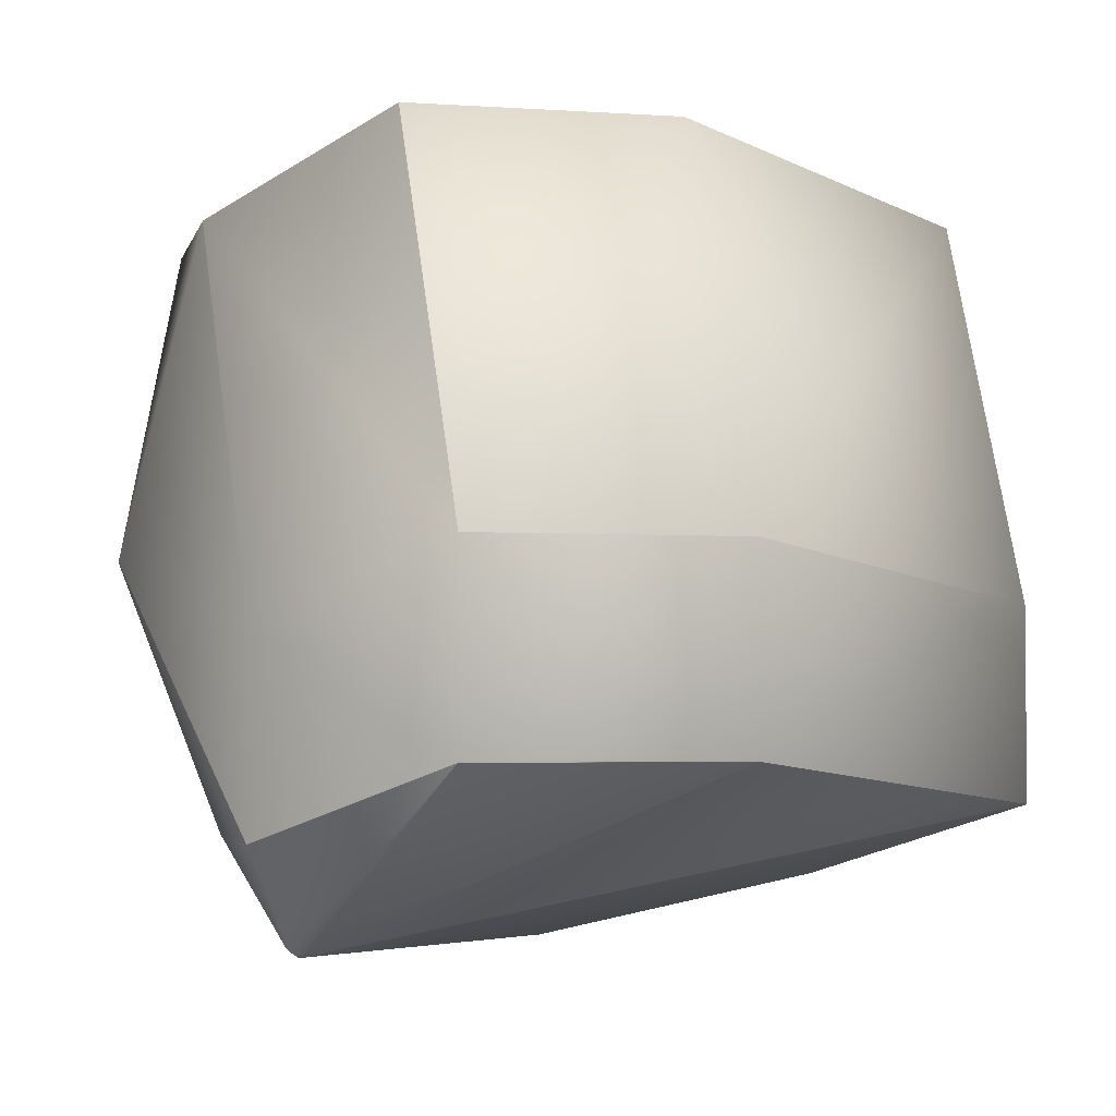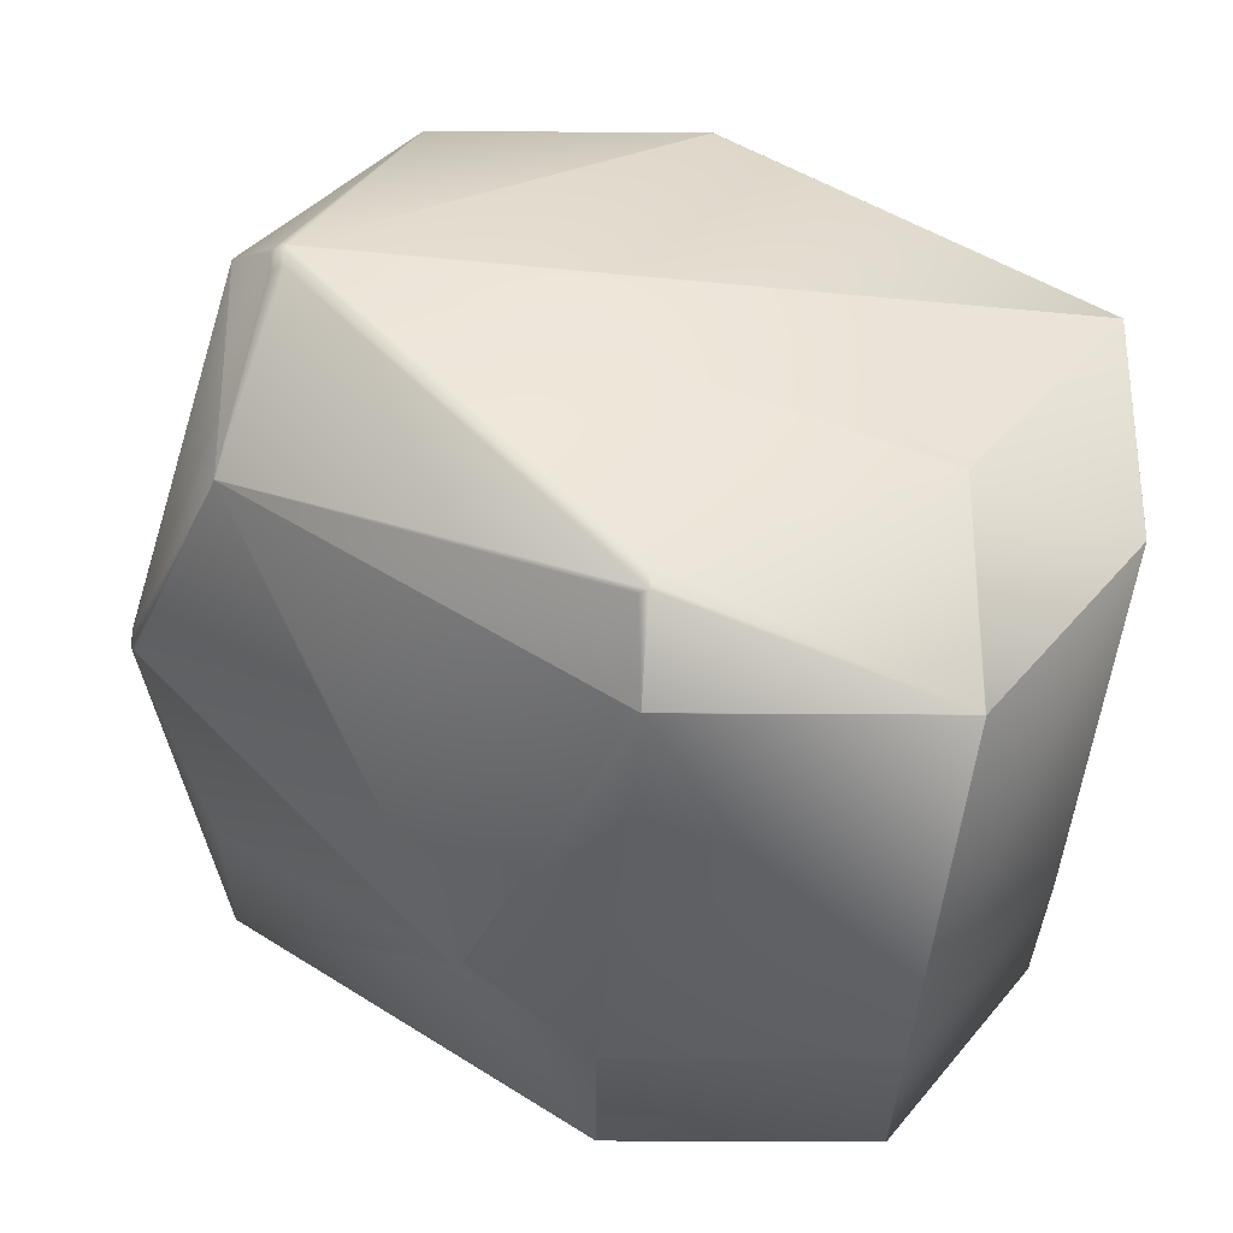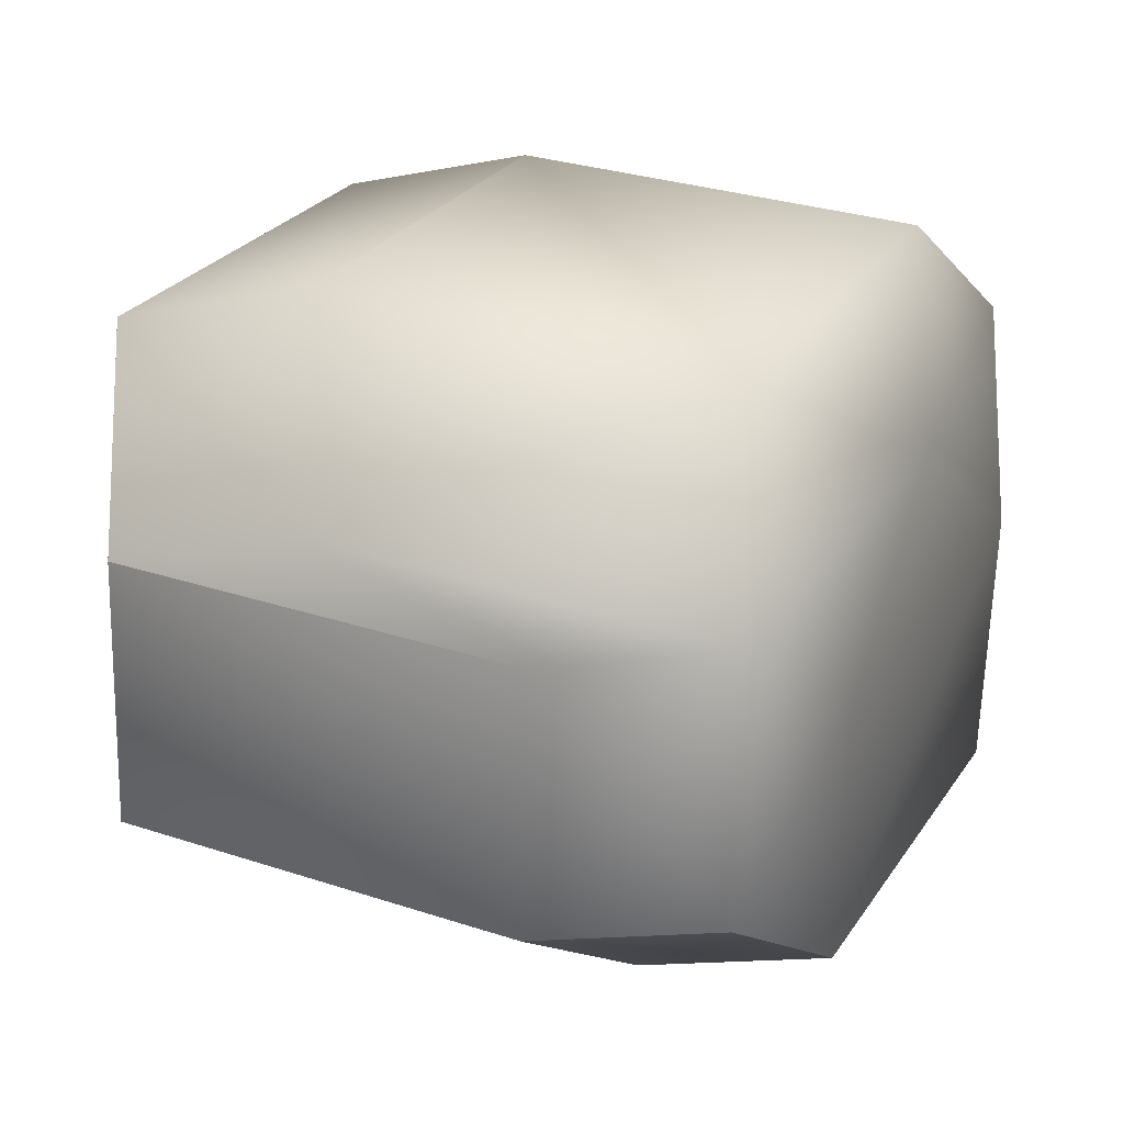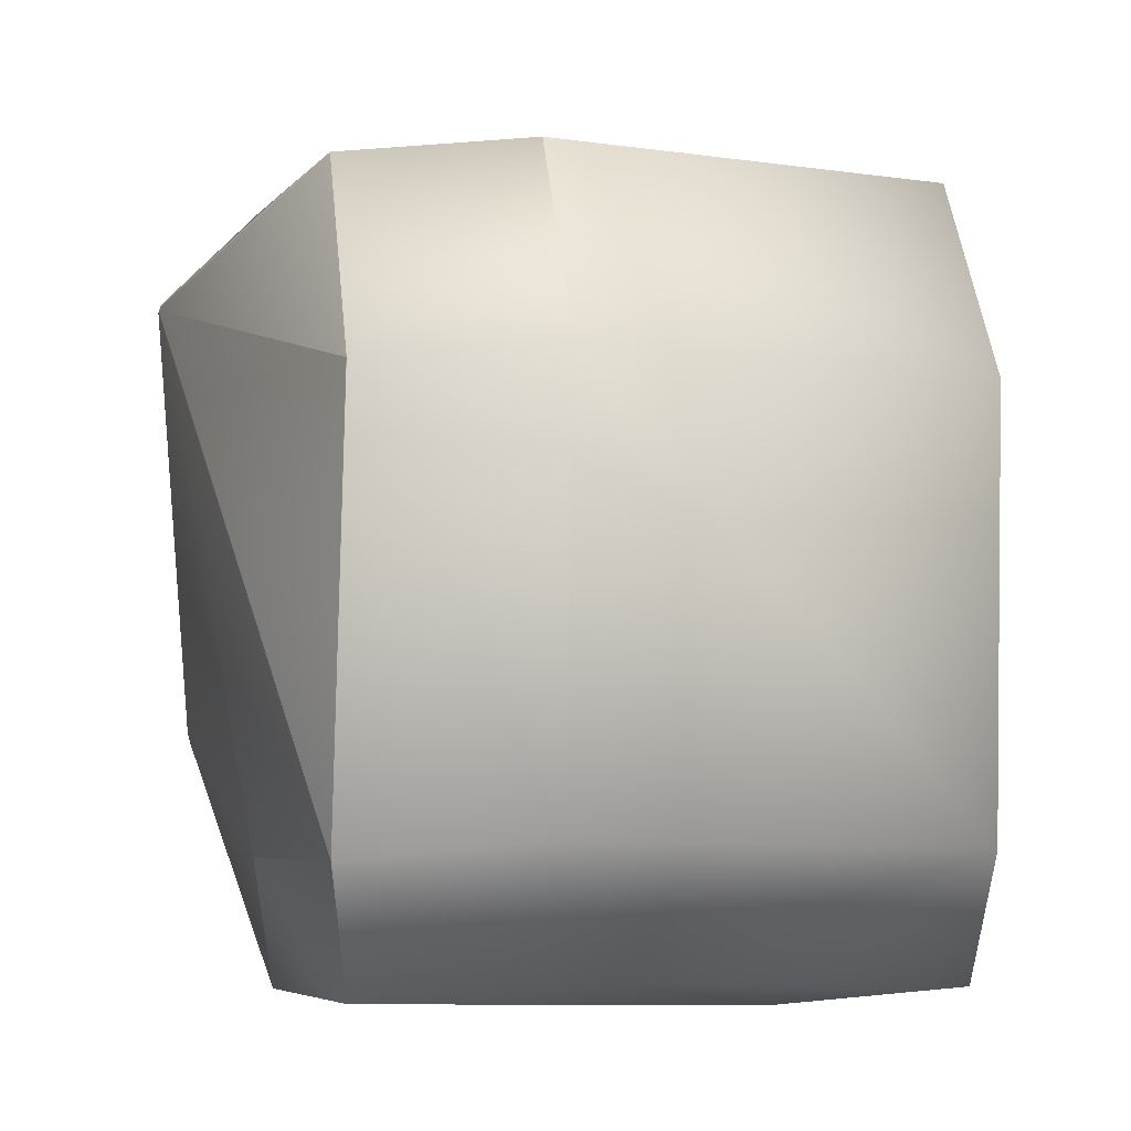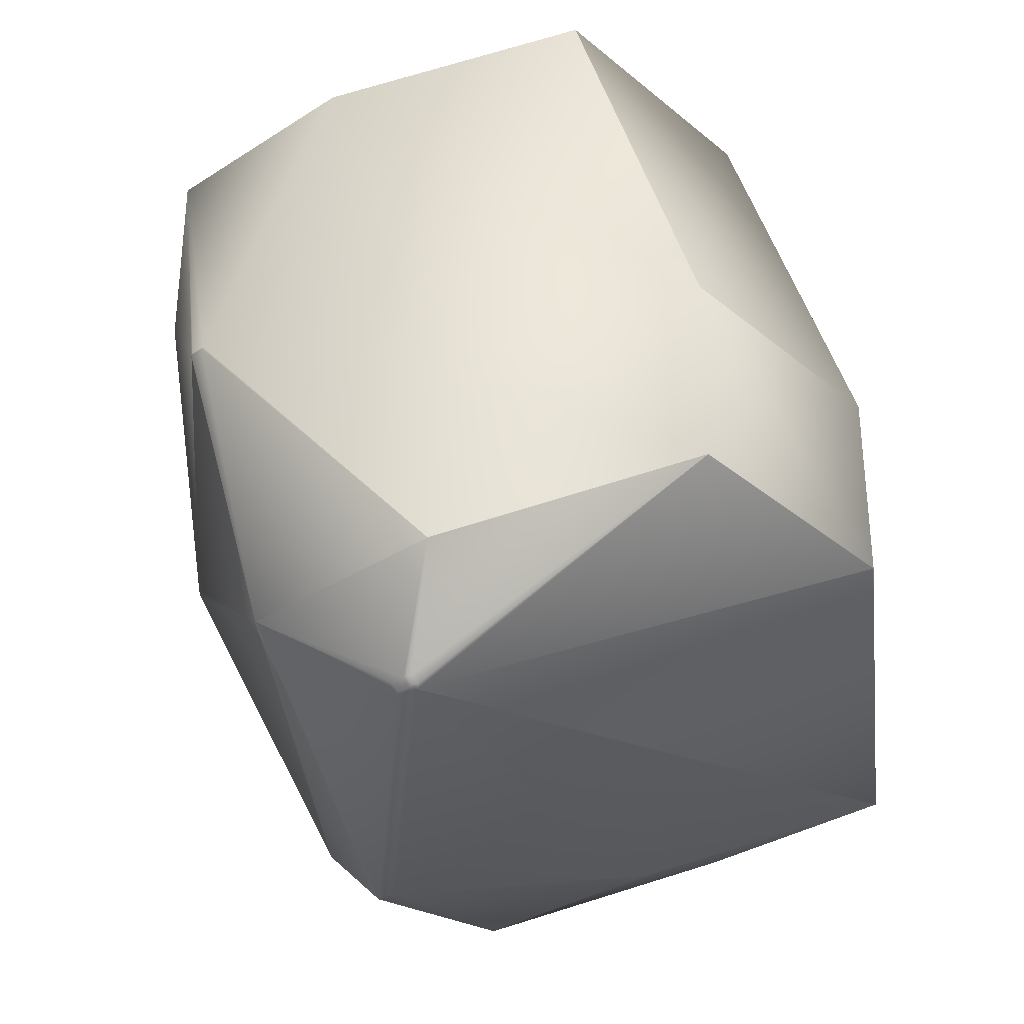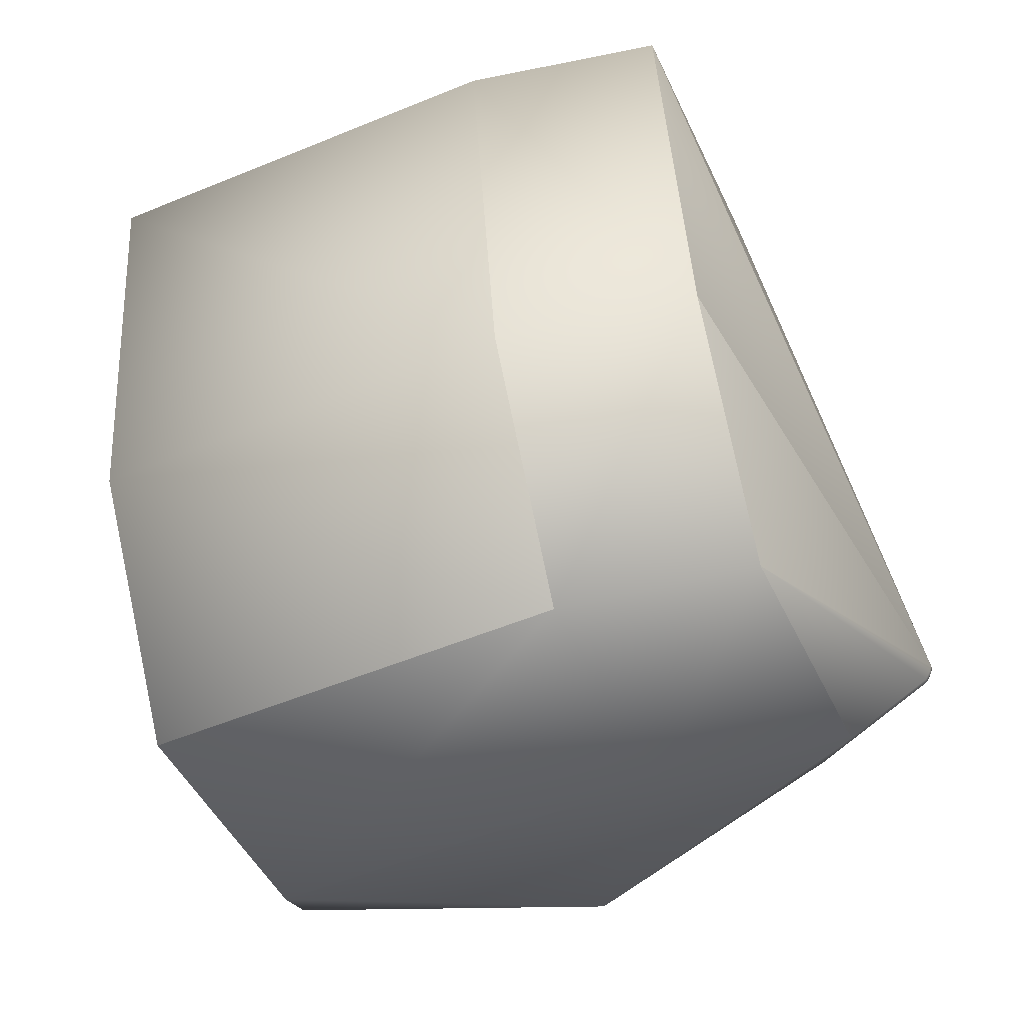
<metadata>
{"format":"obj","ext":"obj","renderer":"f3d","projection":"perspective","resolution":1024,"background":"white","views":[{"elev":-3.2,"azim":-13.0,"up":"+Y"},{"elev":-30.6,"azim":-0.6,"up":"+Z"},{"elev":-13.2,"azim":114.0,"up":"+Z"},{"elev":49.5,"azim":83.8,"up":"+Z"},{"elev":-33.2,"azim":-48.5,"up":"+Y"},{"elev":78.2,"azim":-101.9,"up":"+Z"}]}
</metadata>
<code>
v 0.4128 0.561 0.8873
v 0.4152 0.5591 0.8873
v 0.4136 0.5612 0.8887
v 0.3994 0.5903 0.9072
v 0.4129 0.5608 0.8866
v 0.416 0.5593 0.8887
v 0.4153 0.5589 0.8866
v 0.4161 0.5591 0.888
v 0.4448 0.6131 0.9682
v 0.4171 0.5586 0.8878
v 0.4448 0.613 0.9682
v 0.4172 0.5584 0.8871
v 0.6258 0.5991 0.8969
v 0.5229 0.613 0.9682
v 0.523 0.613 0.9682
v 0.4132 0.561 0.8818
v 0.3994 0.5903 0.8406
v 0.4163 0.5583 0.8857
v 0.4156 0.5591 0.8818
v 0.5033 0.5557 0.7944
v 0.5041 0.5559 0.7958
v 0.4167 0.5585 0.8809
v 0.5036 0.5559 0.7896
v 0.5044 0.5561 0.791
v 0.5802 0.5763 0.8358
v 0.5803 0.5763 0.8358
v 0.6258 0.599 0.8968
v 0.5801 0.5763 0.7692
v 0.5801 0.5763 0.8357
v 0.4142 0.5604 0.8809
v 0.3994 0.5903 0.8407
v 0.4586 0.6635 0.7461
v 0.461 0.6616 0.7461
v 0.5021 0.5763 0.7692
v 0.4576 0.6655 0.7462
v 0.4926 0.6922 0.733
v 0.3994 0.5904 0.8406
v 0.5012 0.5578 0.7896
v 0.3994 0.5904 0.8406
v 0.5021 0.5763 0.7692
v 0.5021 0.5763 0.7692
v 0.3693 0.6687 0.8438
v 0.3693 0.6685 0.8432
v 0.3994 0.5904 0.9072
v 0.3696 0.669 0.839
v 0.39 0.7638 0.8711
v 0.39 0.7638 0.8044
v 0.3994 0.5904 0.9072
v 0.3994 0.5905 0.9072
v 0.3994 0.648 0.9072
v 0.3697 0.6687 0.8384
v 0.39 0.7637 0.8045
v 0.4566 0.6662 0.7471
v 0.3707 0.6681 0.8375
v 0.39 0.7063 0.8045
v 0.39 0.7063 0.8044
v 0.4927 0.7496 0.733
v 0.4927 0.6922 0.733
v 0.39 0.7639 0.8044
v 0.5802 0.5763 0.7692
v 0.4927 0.7497 0.733
v 0.4927 0.6923 0.733
v 0.5803 0.5763 0.7692
v 0.4928 0.7498 0.733
v 0.4928 0.6923 0.733
v 0.3901 0.7639 0.8044
v 0.5708 0.6923 0.733
v 0.5709 0.6923 0.733
v 0.39 0.7639 0.8711
v 0.523 0.6131 0.9682
v 0.5803 0.5764 0.7692
v 0.5803 0.5764 0.8358
v 0.4448 0.6131 0.9682
v 0.5709 0.7498 0.733
v 0.4928 0.7499 0.733
v 0.571 0.7499 0.733
v 0.571 0.6923 0.733
v 0.4355 0.7866 0.9321
v 0.4448 0.6706 0.9682
v 0.4355 0.7866 0.9321
v 0.3901 0.7639 0.8711
v 0.523 0.6131 0.9682
v 0.6258 0.599 0.8301
v 0.6258 0.5991 0.8301
v 0.4928 0.7499 0.733
v 0.5711 0.7499 0.733
v 0.5711 0.6924 0.733
v 0.5804 0.5764 0.7692
v 0.523 0.6706 0.9682
v 0.6258 0.6566 0.8969
v 0.523 0.6707 0.9682
v 0.4448 0.6707 0.9682
v 0.4355 0.7866 0.9321
v 0.3901 0.764 0.8711
v 0.3901 0.764 0.8044
v 0.6258 0.5991 0.8969
v 0.6258 0.5991 0.8302
v 0.4929 0.7499 0.733
v 0.5711 0.7499 0.733
v 0.5711 0.6924 0.733
v 0.6165 0.715 0.794
v 0.5138 0.7866 0.9321
v 0.6165 0.7726 0.8607
v 0.5138 0.7866 0.8654
v 0.6258 0.6566 0.8302
v 0.6165 0.7726 0.794
v 0.4355 0.7866 0.8654
v 0.5383 0.7726 0.794
f 1 2 3
f 1 3 4
f 1 5 2
f 1 4 5
f 2 6 3
f 2 5 7
f 2 7 8
f 2 8 6
f 3 6 9
f 3 9 4
f 6 10 11
f 6 8 10
f 6 11 9
f 10 8 12
f 10 12 13
f 10 14 15
f 10 15 11
f 10 13 14
f 5 16 7
f 5 4 17
f 5 17 16
f 7 18 12
f 7 12 8
f 7 16 19
f 7 19 18
f 18 20 21
f 18 21 12
f 18 19 22
f 18 22 20
f 20 22 23
f 20 23 24
f 20 24 21
f 12 21 25
f 12 25 26
f 12 26 27
f 12 27 13
f 21 24 28
f 21 29 25
f 21 28 29
f 16 30 19
f 16 31 30
f 16 17 31
f 19 30 22
f 30 31 22
f 32 33 34
f 32 35 36
f 32 36 33
f 32 34 37
f 32 37 35
f 38 23 39
f 38 40 23
f 38 39 40
f 22 31 23
f 33 36 34
f 23 28 24
f 23 31 17
f 23 41 28
f 23 17 39
f 23 40 41
f 42 43 44
f 42 45 43
f 42 46 47
f 42 44 48
f 42 47 45
f 42 48 49
f 42 50 46
f 42 49 50
f 43 45 51
f 43 51 39
f 43 39 44
f 45 52 51
f 45 47 52
f 51 53 54
f 51 54 37
f 51 52 55
f 51 55 53
f 51 37 39
f 53 35 54
f 53 55 56
f 53 47 35
f 53 56 47
f 54 35 37
f 35 57 58
f 35 58 36
f 35 47 59
f 35 59 57
f 36 58 34
f 29 28 60
f 29 60 25
f 57 61 62
f 57 62 58
f 57 59 61
f 28 41 40
f 28 40 60
f 58 62 34
f 14 13 15
f 25 60 63
f 25 63 26
f 4 44 17
f 4 9 44
f 52 47 56
f 52 56 55
f 61 64 65
f 61 65 62
f 61 59 66
f 61 66 64
f 67 62 65
f 67 68 63
f 67 63 34
f 67 65 68
f 67 34 62
f 60 40 34
f 60 34 63
f 17 44 39
f 40 39 37
f 40 37 34
f 46 69 59
f 46 59 47
f 46 50 69
f 15 70 9
f 15 9 11
f 15 13 70
f 26 63 71
f 26 72 27
f 26 71 72
f 44 9 73
f 44 73 48
f 74 64 75
f 74 68 64
f 74 76 77
f 74 75 76
f 74 77 68
f 64 68 65
f 64 66 75
f 68 77 71
f 68 71 63
f 78 69 79
f 78 80 69
f 78 79 80
f 69 80 81
f 69 81 66
f 69 50 79
f 69 66 59
f 70 82 73
f 70 13 82
f 70 73 9
f 27 72 83
f 27 83 84
f 27 84 13
f 72 71 83
f 48 73 49
f 76 75 85
f 76 86 87
f 76 85 86
f 76 87 77
f 75 66 85
f 83 71 84
f 77 87 88
f 77 88 71
f 71 88 84
f 89 79 82
f 89 82 90
f 89 91 92
f 89 90 91
f 89 92 79
f 80 79 92
f 80 93 94
f 80 92 93
f 80 94 81
f 79 50 73
f 79 73 82
f 81 94 95
f 81 95 66
f 50 49 73
f 82 13 96
f 82 96 90
f 13 84 97
f 13 97 96
f 86 85 98
f 86 99 100
f 86 98 99
f 86 100 87
f 66 95 85
f 85 95 98
f 84 88 100
f 84 101 97
f 84 100 101
f 87 100 88
f 102 91 103
f 102 103 104
f 102 93 92
f 102 92 91
f 102 104 93
f 91 90 103
f 103 90 105
f 103 106 104
f 103 105 106
f 90 96 105
f 93 104 107
f 93 107 94
f 94 107 95
f 96 97 105
f 104 106 108
f 104 108 107
f 106 105 101
f 106 99 108
f 106 101 99
f 105 97 101
f 99 98 108
f 99 101 100
f 107 108 98
f 107 98 95

</code>
